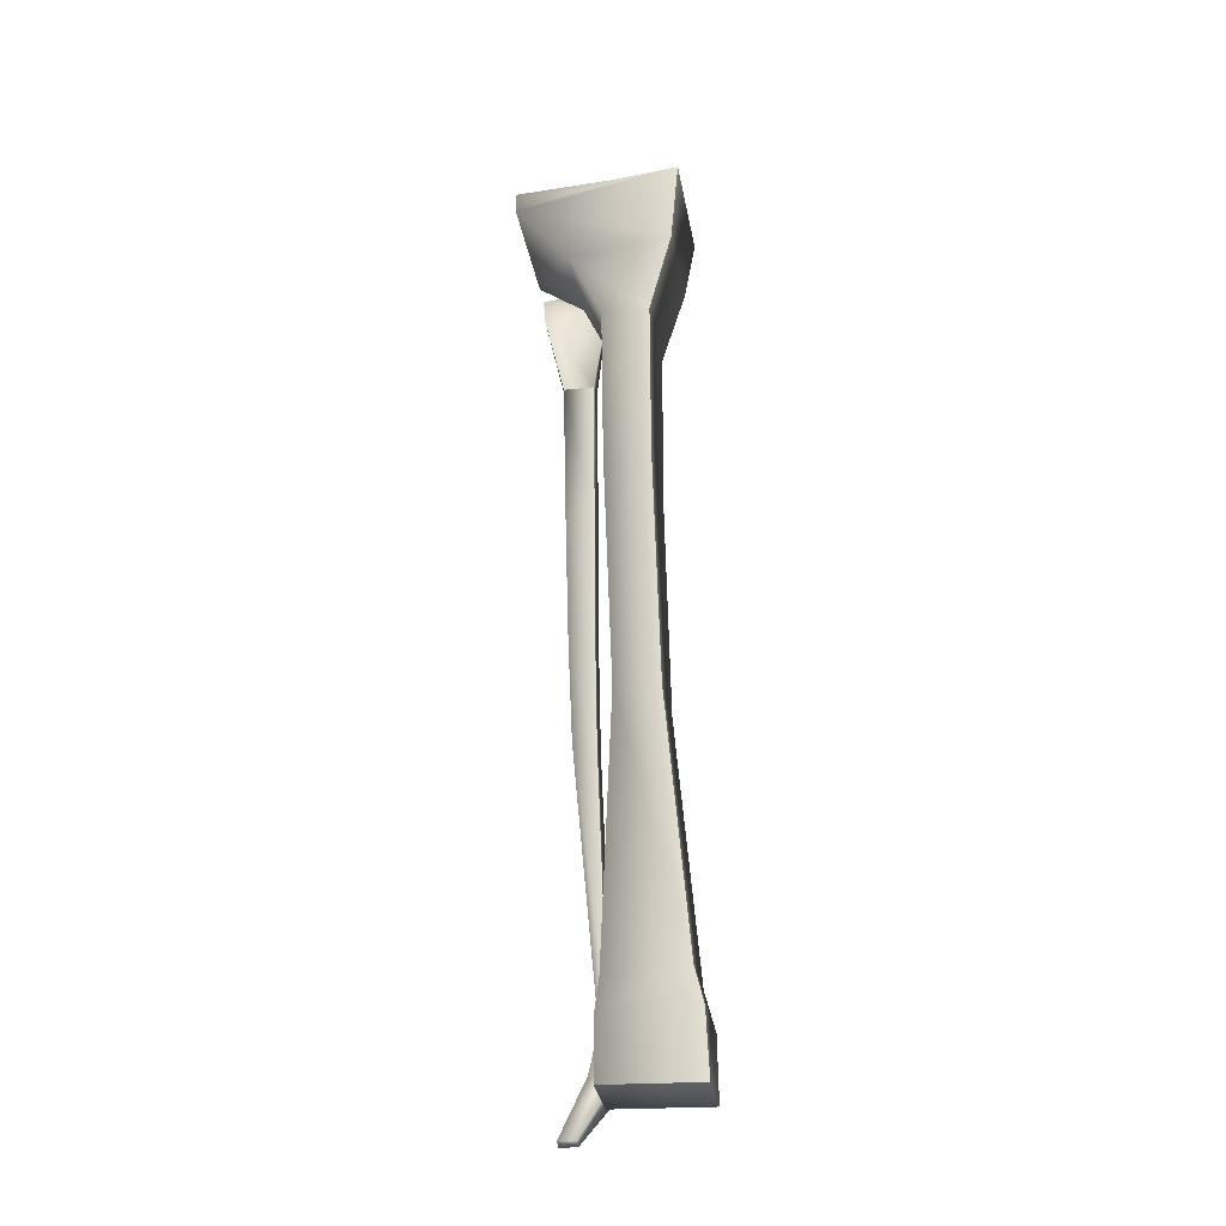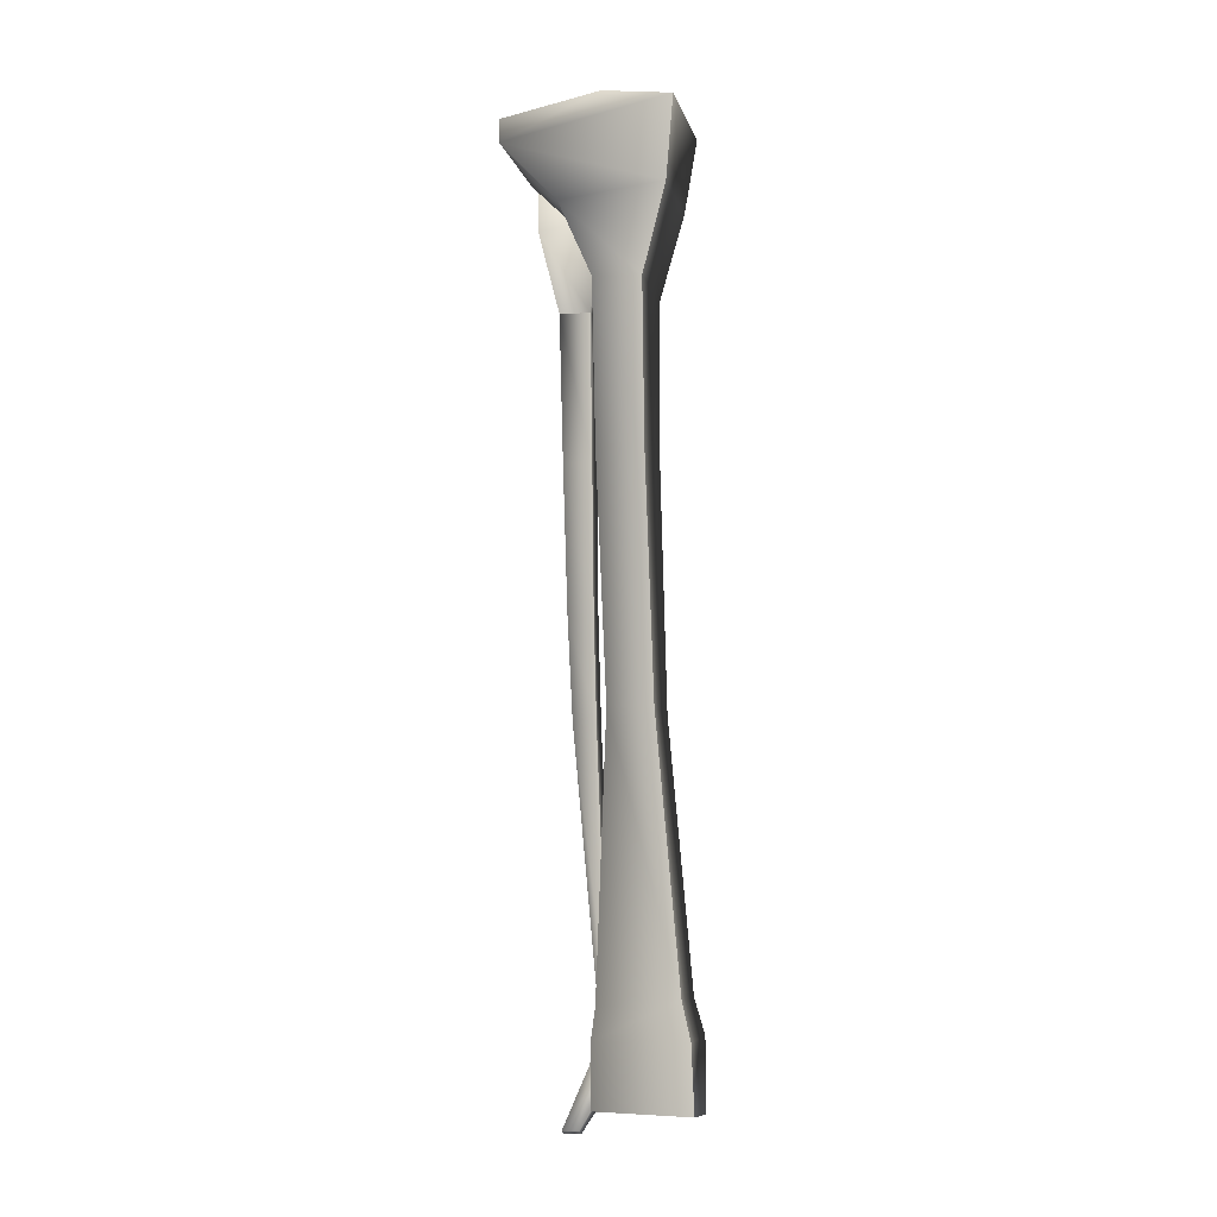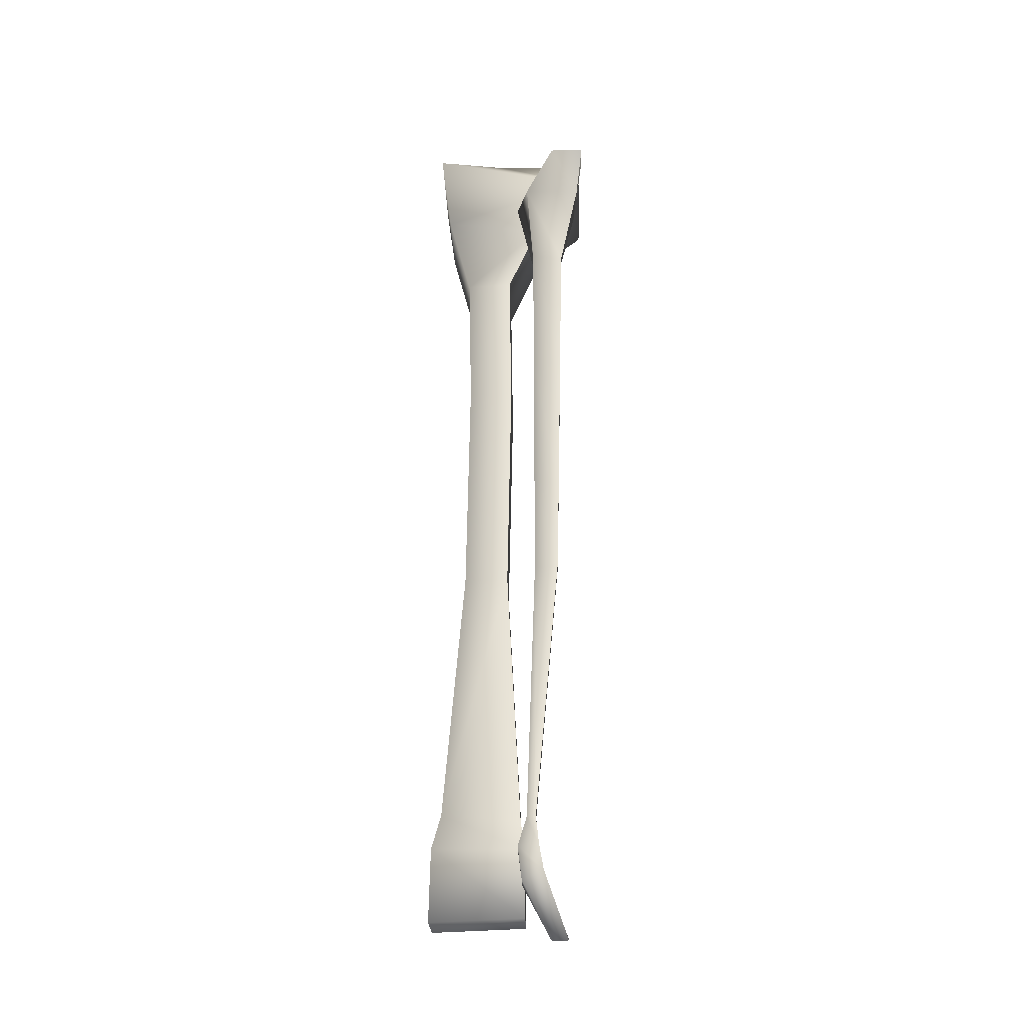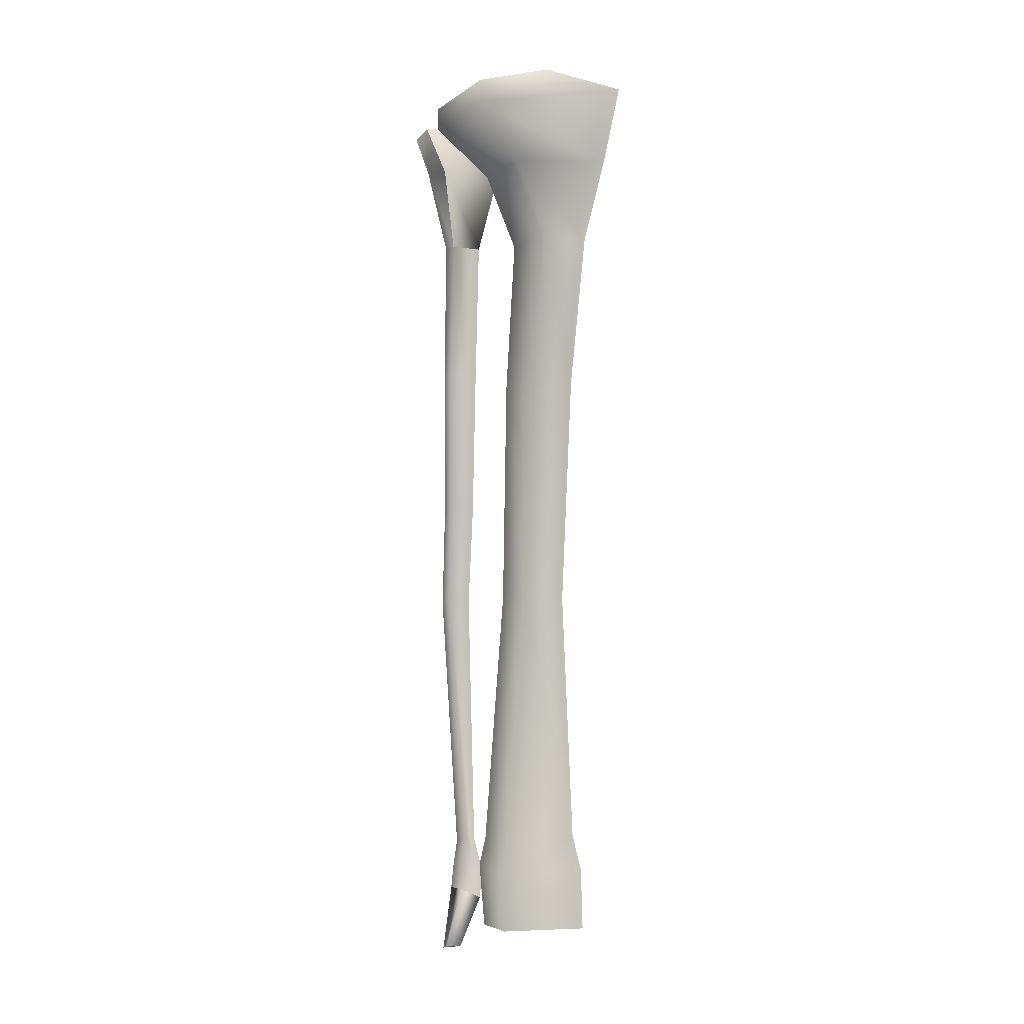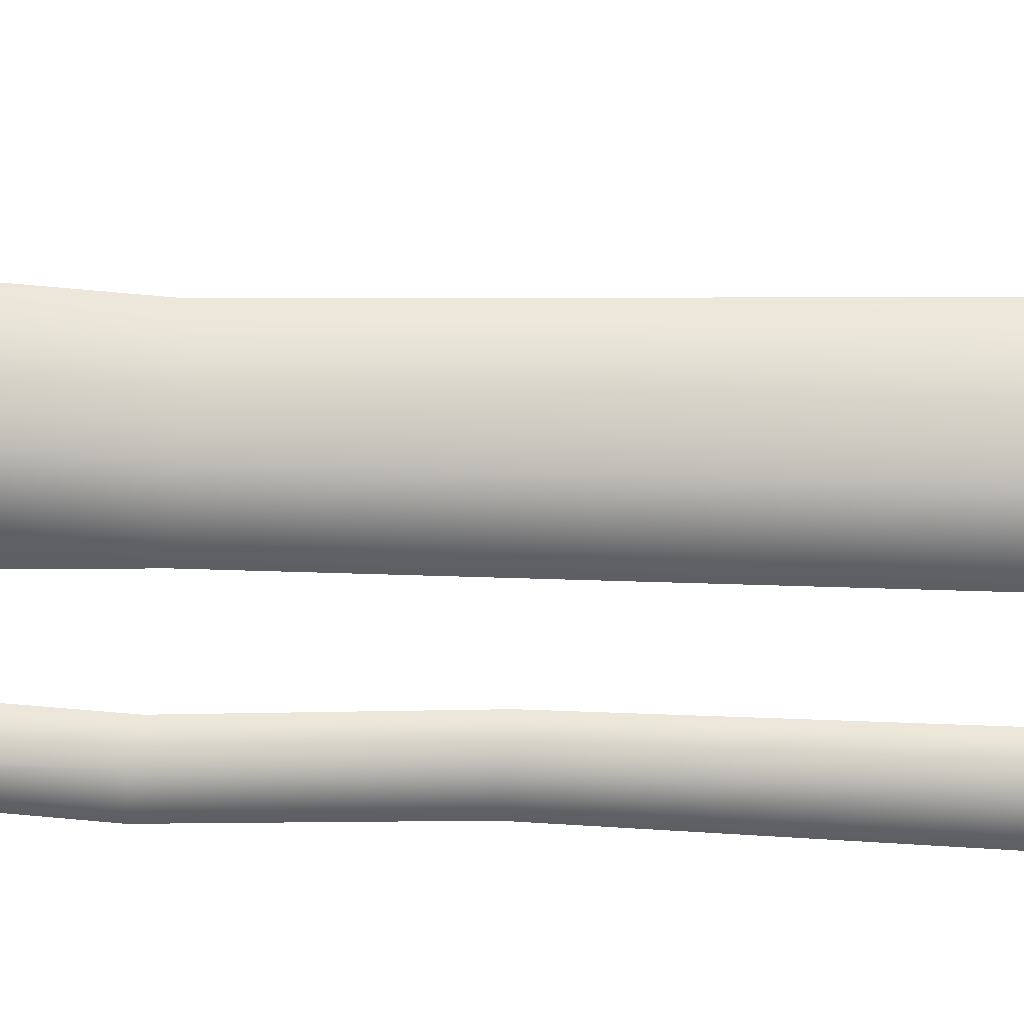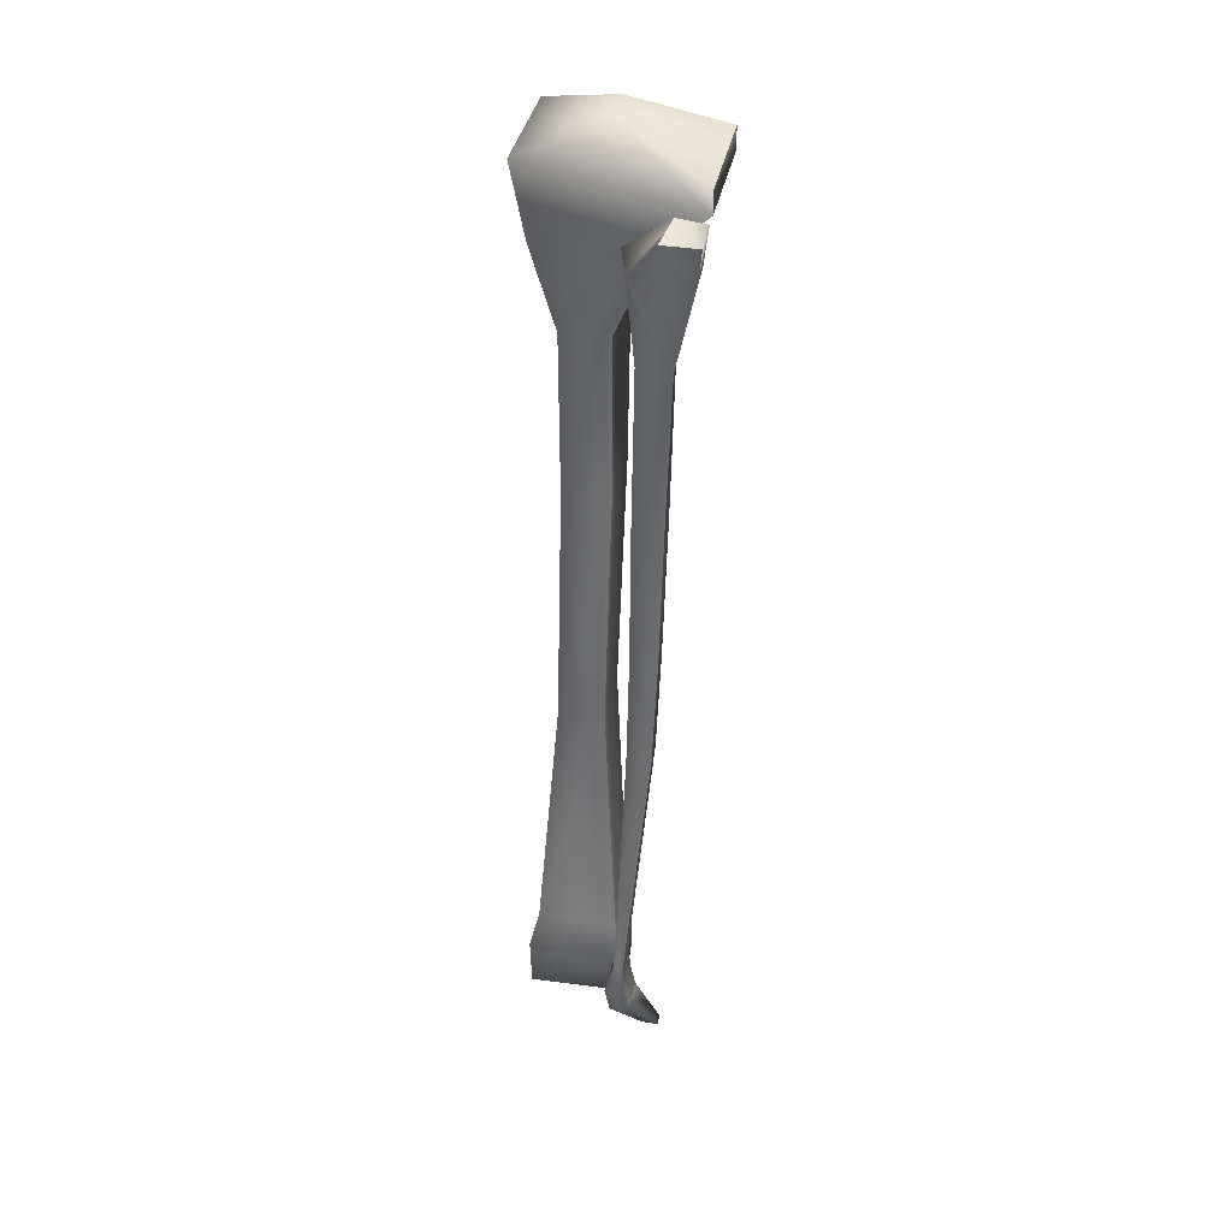
<metadata>
{"format":"obj","ext":"obj","renderer":"f3d","projection":"perspective","resolution":1024,"background":"white","views":[{"elev":-32.8,"azim":10.1,"up":"+Y"},{"elev":-9.1,"azim":13.0,"up":"+Y"},{"elev":-25.2,"azim":-178.5,"up":"+Y"},{"elev":-3.2,"azim":-24.3,"up":"+Y"},{"elev":-40.8,"azim":83.3,"up":"+Z"},{"elev":38.1,"azim":-168.6,"up":"+Y"}]}
</metadata>
<code>
v -0.1017 0.4264 -0.1741
v -0.114 0.4438 -0.1833
v -0.09679 0.4271 -0.1563
v -0.1258 0.4256 -0.1741
v -0.1045 0.3902 -0.171
v -0.1179 0.3894 -0.171
v -0.1045 0.3283 -0.176
v -0.1045 0.3893 -0.1635
v -0.1045 0.3278 -0.1672
v -0.1174 0.3895 -0.1635
v -0.1246 0.4225 -0.1564
v -0.1284 0.4454 -0.1695
v -0.1168 0.4467 -0.1695
v -0.1045 0.2666 -0.1703
v -0.1045 0.2239 -0.1751
v -0.1045 0.2663 -0.1782
v -0.1154 0.2662 -0.1782
v -0.1045 0.2224 -0.1835
v -0.1143 0.223 -0.1835
v -0.1007 0.1107 -0.1893
v -0.1007 0.113 -0.1771
v -0.09709 0.09871 -0.1906
v -0.1043 0.1107 -0.1893
v -0.1056 0.09897 -0.1907
v -0.1074 0.08921 -0.1888
v -0.1074 0.08989 -0.1758
v -0.09862 0.08518 -0.188
v -0.1172 0.06417 -0.1745
v -0.1102 0.06417 -0.1745
v -0.1172 0.06536 -0.1707
v -0.1102 0.06536 -0.1707
v -0.09862 0.08586 -0.1751
v -0.09709 0.09791 -0.176
v -0.1166 0.3288 -0.176
v -0.1284 0.4438 -0.1833
f 2 1 4 35
f 1 2 13 3
f 1 3 8 5
f 1 5 6 4
f 5 7 34 6
f 7 5 8 9
f 8 3 11 10
f 3 13 12 11
f 16 7 9 14
f 18 16 14 15
f 16 18 19 17
f 7 16 17 34
f 18 20 23 19
f 20 18 15 21
f 22 20 21 33
f 20 22 24 23
f 22 27 25 24
f 28 30 26 25
f 27 29 28 25
f 29 31 30 28
f 31 32 26 30
f 29 27 32 31
f 27 22 33 32
v -0.08982 0.4663 -0.1389
v -0.1276 0.4519 -0.1577
v -0.08982 0.4647 -0.1196
v -0.05897 0.4562 -0.1578
v -0.1276 0.4423 -0.1576
v -0.06323 0.4232 -0.152
v -0.05897 0.4562 -0.1083
v -0.06323 0.4243 -0.1151
v -0.0728 0.3876 -0.1158
v -0.07441 0.3233 -0.1268
v -0.0728 0.3876 -0.1494
v -0.09248 0.3886 -0.1494
v -0.07441 0.3237 -0.156
v -0.09356 0.3238 -0.156
v -0.07336 0.2249 -0.1635
v -0.09197 0.2255 -0.1635
v -0.07336 0.2252 -0.1385
v -0.06486 0.1166 -0.1704
v -0.06114 0.1017 -0.1736
v -0.06486 0.1161 -0.1454
v -0.09783 0.114 -0.1704
v -0.09943 0.1014 -0.1736
v -0.09952 0.07453 -0.1678
v -0.09952 0.07506 -0.1449
v -0.06008 0.07302 -0.1678
v -0.06008 0.07355 -0.1449
v -0.06114 0.1007 -0.1444
v -0.1063 0.42 -0.1492
v -0.1276 0.4519 -0.1084
f 64 38 36 37
f 36 39 40 37
f 38 42 39 36
f 40 39 41 63
f 42 43 41 39
f 43 44 46 41
f 44 45 48 46
f 63 41 46 47
f 47 46 48 49
f 49 48 50 51
f 45 52 50 48
f 51 50 53 56
f 52 55 53 50
f 55 62 54 53
f 53 54 57 56
f 58 57 54 60
f 61 59 58 60
f 62 61 60 54
v -0.114 0.4438 -0.1833
v -0.1168 0.4467 -0.1695
v -0.1284 0.4438 -0.1833
v -0.1284 0.4454 -0.1695
v -0.1258 0.4256 -0.1741
v -0.1179 0.3894 -0.171
v -0.1246 0.4225 -0.1564
v -0.1174 0.3895 -0.1635
v -0.1045 0.3893 -0.1635
v -0.1166 0.3283 -0.1672
v -0.1166 0.3288 -0.176
v -0.1045 0.3278 -0.1672
v -0.1154 0.2665 -0.1703
v -0.1154 0.2662 -0.1782
v -0.1143 0.2245 -0.1751
v -0.1045 0.2666 -0.1703
v -0.1045 0.2239 -0.1751
v -0.1007 0.113 -0.1771
v -0.1043 0.113 -0.1771
v -0.09709 0.09791 -0.176
v -0.09862 0.08586 -0.1751
v -0.1056 0.09816 -0.1761
v -0.1056 0.09897 -0.1907
v -0.1074 0.08989 -0.1758
v -0.1074 0.08921 -0.1888
v -0.1043 0.1107 -0.1893
v -0.1143 0.223 -0.1835
f 66 65 67 68
f 68 67 69 71
f 69 70 72 71
f 75 74 72 70
f 76 73 72 74
f 78 77 74 75
f 80 76 74 77
f 91 79 77 78
f 81 80 77 79
f 82 81 79 83
f 84 82 83 86
f 85 84 86 88
f 87 86 83 90
f 89 88 86 87
f 90 83 79 91
v -0.1276 0.4423 -0.1576
v -0.1276 0.4423 -0.1083
v -0.1276 0.4519 -0.1577
v -0.1063 0.42 -0.1492
v -0.1063 0.42 -0.1161
v -0.09248 0.3886 -0.1494
v -0.09248 0.3886 -0.1158
v -0.09356 0.3238 -0.156
v -0.09197 0.2255 -0.1635
v -0.09356 0.3236 -0.1268
v -0.09197 0.2258 -0.1385
v -0.07441 0.3233 -0.1268
v -0.0728 0.3876 -0.1158
v -0.07336 0.2252 -0.1385
v -0.06486 0.1161 -0.1454
v -0.09783 0.1134 -0.1454
v -0.06114 0.1007 -0.1444
v -0.06008 0.07355 -0.1449
v -0.09943 0.1004 -0.1444
v -0.09943 0.1014 -0.1736
v -0.09952 0.07506 -0.1449
v -0.09952 0.07453 -0.1678
v -0.09783 0.114 -0.1704
v -0.06323 0.4243 -0.1151
v -0.05897 0.4562 -0.1083
v -0.08982 0.4647 -0.1196
v -0.1276 0.4519 -0.1084
f 93 118 94 92
f 96 93 92 95
f 98 96 95 97
f 101 98 97 99
f 102 101 99 100
f 101 102 105 103
f 98 101 103 104
f 102 107 106 105
f 106 107 110 108
f 112 109 108 110
f 110 107 114 111
f 112 110 111 113
f 107 102 100 114
f 96 98 104 115
f 93 96 115 116
f 117 118 93 116

</code>
